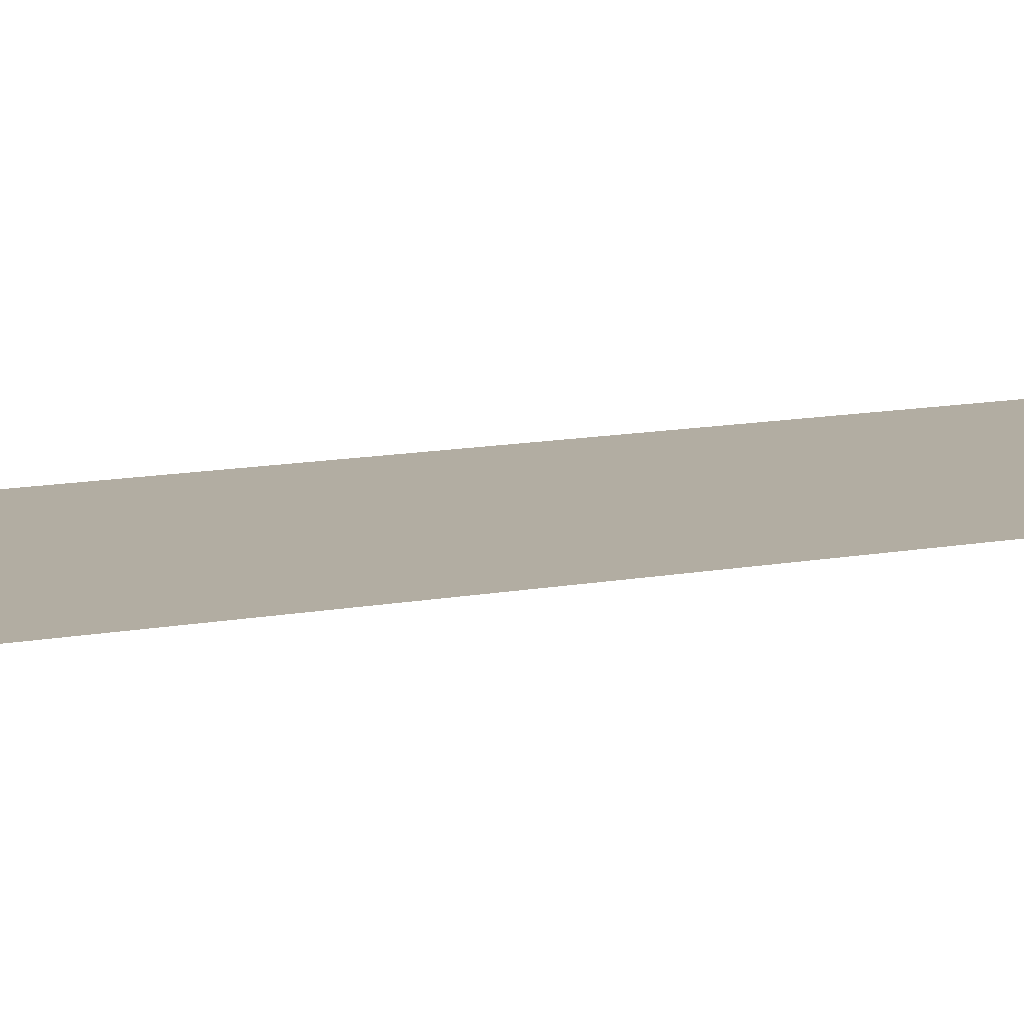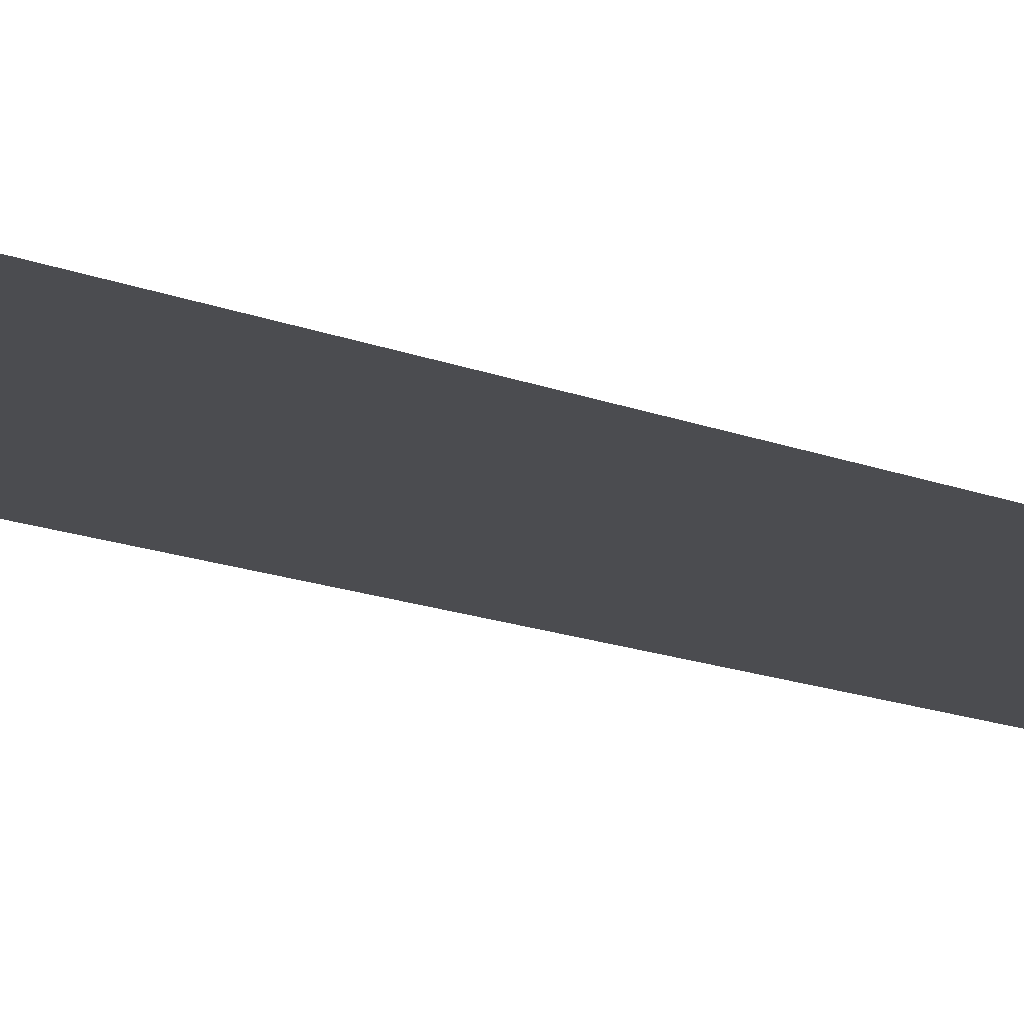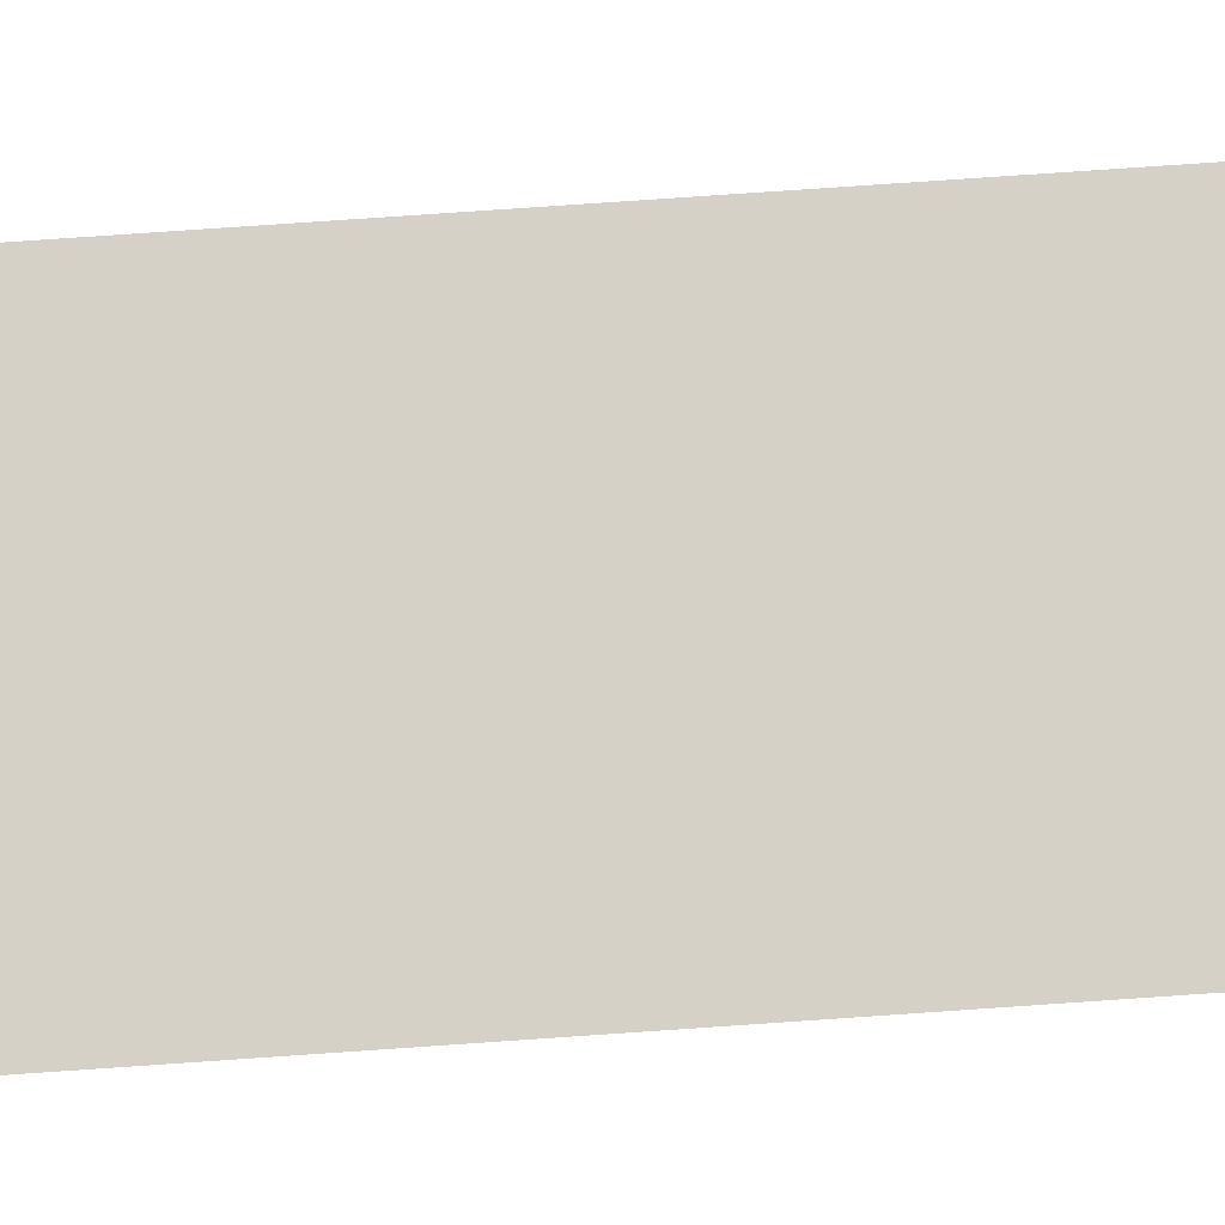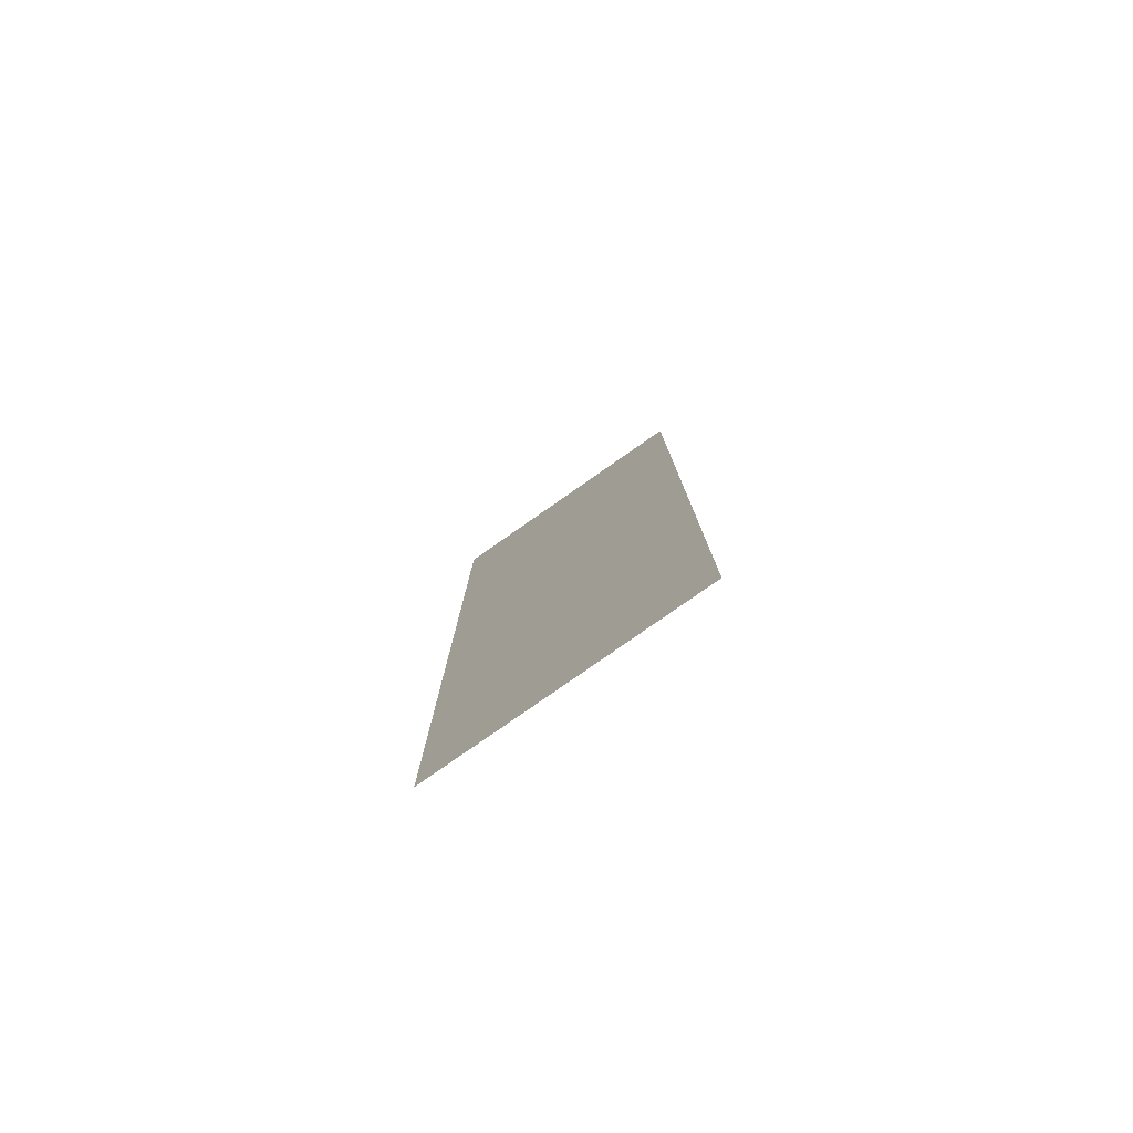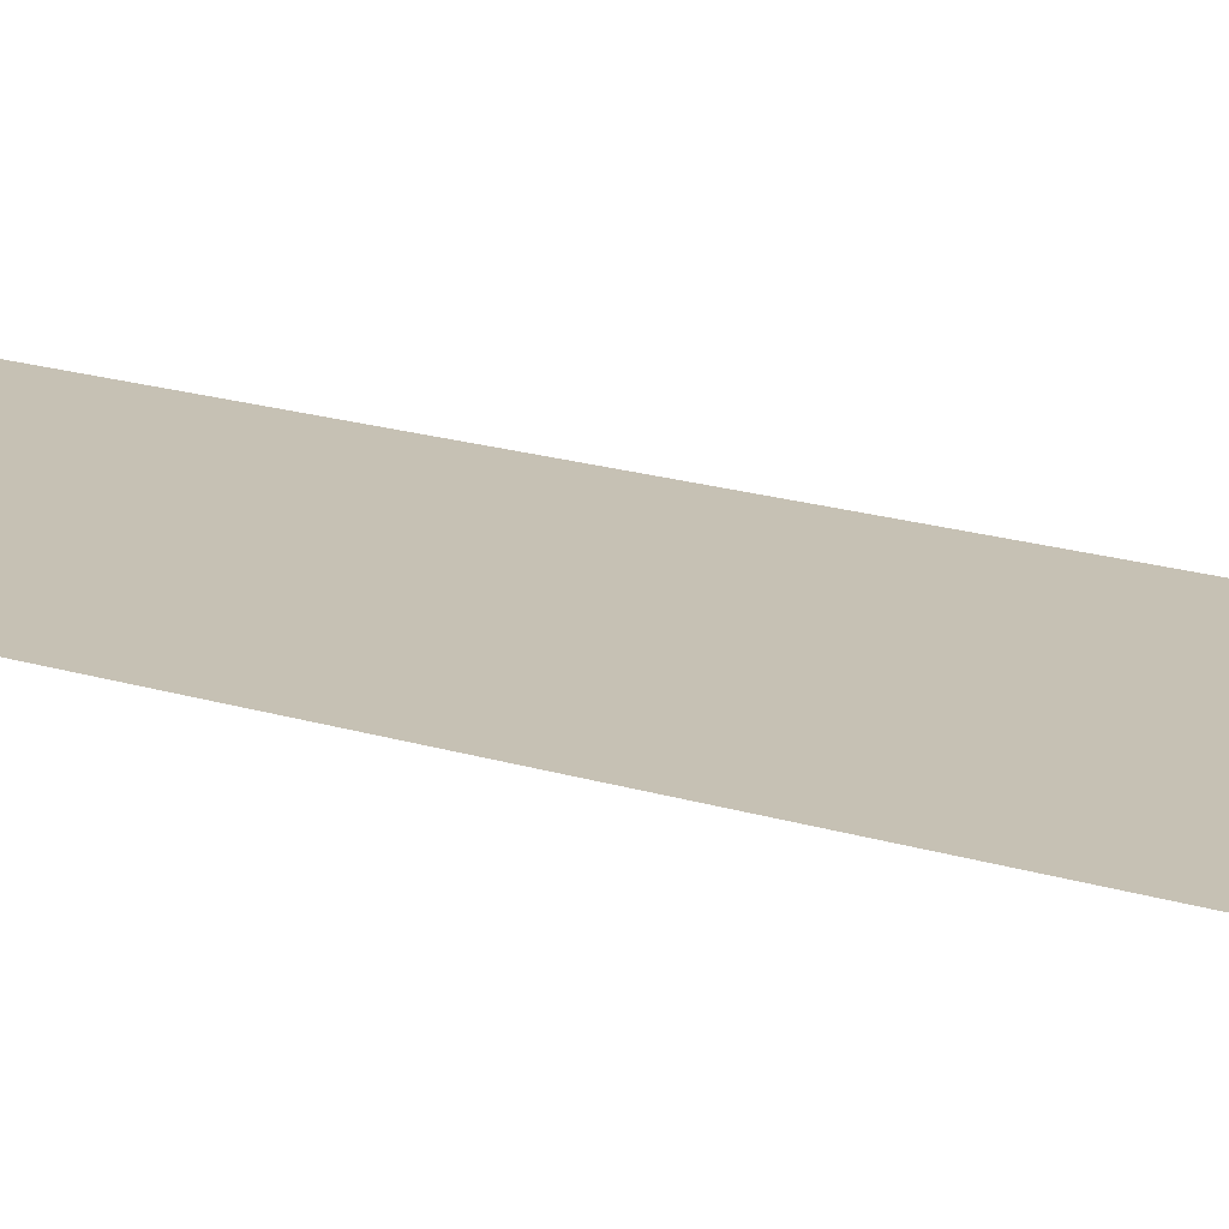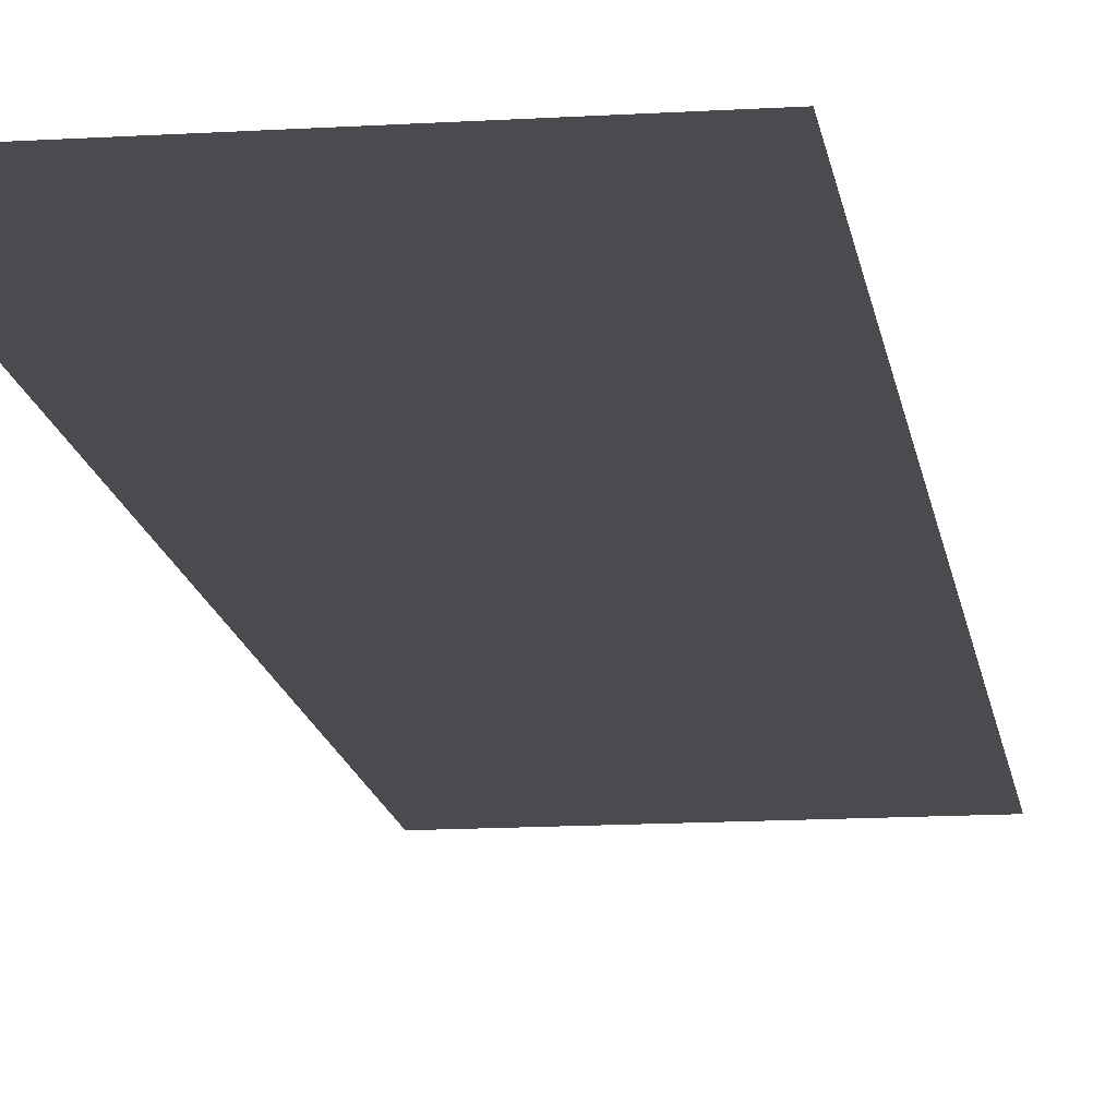
<metadata>
{"format":"obj","ext":"obj","renderer":"f3d","projection":"perspective","resolution":1024,"background":"white","views":[{"elev":10.6,"azim":-117.3,"up":"+Y"},{"elev":-15.2,"azim":-130.4,"up":"+Y"},{"elev":79.1,"azim":86.1,"up":"+Y"},{"elev":-80.0,"azim":-145.1,"up":"+Z"},{"elev":18.5,"azim":-58.8,"up":"+Y"},{"elev":-13.8,"azim":-172.1,"up":"+Y"}]}
</metadata>
<code>
o mesh24/mesh24-geometry#mesh24-geometry
v 0.03121 -0.609 0.01734
v 0.0266 -0.609 0.000781
v 0.0266 -0.609 0.01734
v 0.03121 -0.609 0.000781
f 1 2 3
f 2 1 4
f 3 2 1
f 4 1 2

</code>
